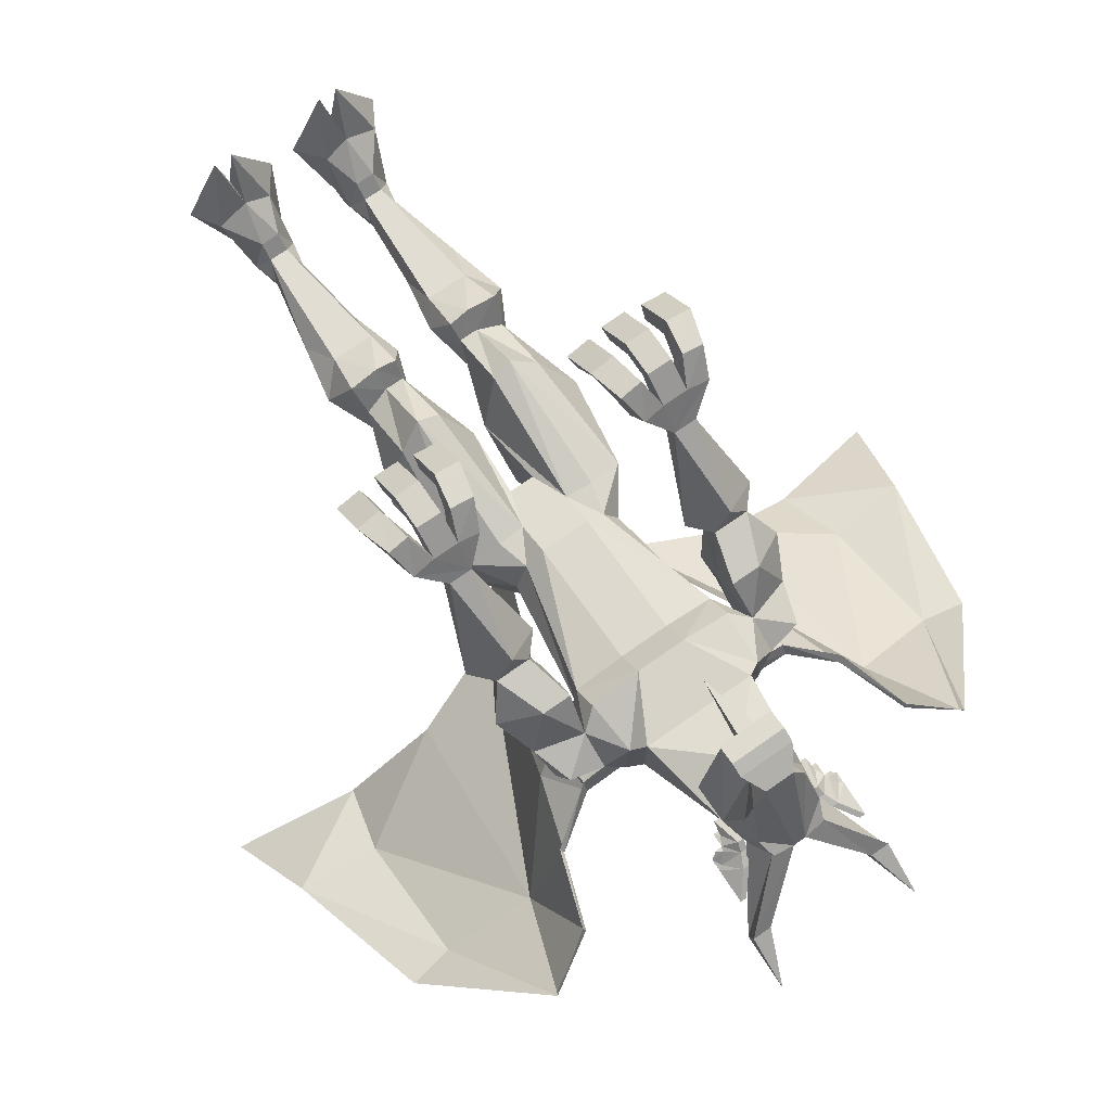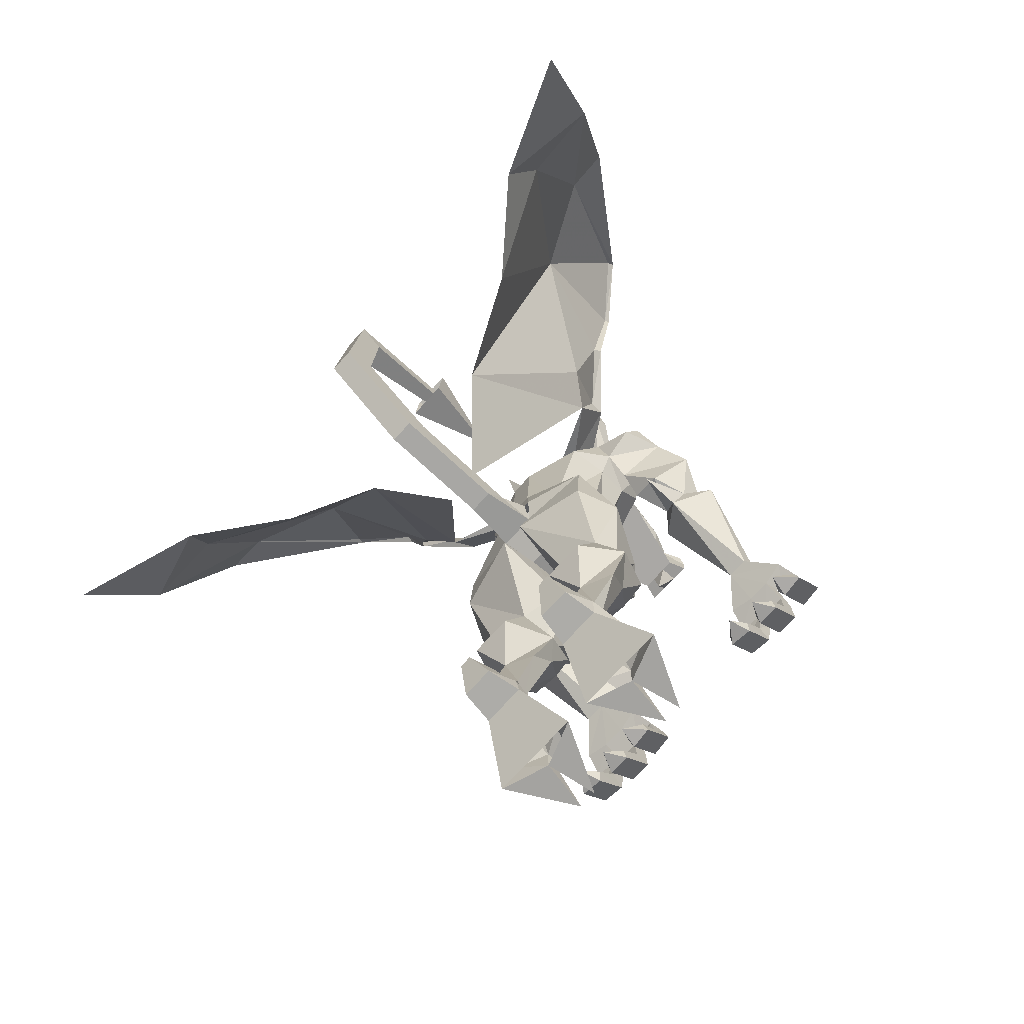
<metadata>
{"format":"obj","ext":"obj","renderer":"f3d","projection":"perspective","resolution":1024,"background":"white","views":[{"elev":74.0,"azim":145.0,"up":"+Z"},{"elev":-72.9,"azim":-132.2,"up":"+Y"}]}
</metadata>
<code>
v -13 383 71
v -16 393 48
v -16 383 54
v -7 372 75
v -7 382 84
v -3 402 39
v -13 401 41
v -18 389 36
v -21 376 35
v -10 356 83
v -13 366 93
v -13 372 90
v -4 372 90
v 4 372 90
v 7 382 84
v 3 402 39
v 7 387 30
v -7 387 30
v -27 419 0
v -27 422 9
v -13 400 41
v -36 422 9
v -36 419 0
v 0 382 23
v -27 331 -5
v -27 331 32
v 0 359 42
v -22 359 42
v 0 356 83
v -13 357 92
v -4 366 93
v 16 383 54
v 16 393 48
v 13 383 71
v 7 372 75
v 21 376 35
v 18 389 36
v 13 401 41
v 13 372 90
v 13 366 93
v 10 356 83
v 22 359 42
v 28 331 32
v 28 331 -5
v 27 419 0
v 36 419 0
v 13 400 41
v 36 422 9
v 27 422 9
v 67 302 15
v 45 309 21
v 57 295 39
v 75 285 28
v 45 283 8
v 45 296 -3
v 61 304 -4
v 64 314 3
v 61 321 13
v 45 324 10
v 34 327 25
v 36 302 27
v 36 290 15
v 42 286 27
v 43 295 39
v 49 273 45
v 66 273 45
v 63 265 36
v 58 267 18
v 43 273 19
v 49 265 36
v 57 254 12
v 57 253 32
v 40 263 45
v 57 272 58
v 75 263 45
v 63 230 78
v 52 230 78
v 63 236 85
v 75 228 97
v 76 220 90
v 64 218 92
v 52 218 92
v 40 220 90
v 42 228 97
v 52 236 85
v 42 312 -8
v -6 291 -143
v -6 301 -155
v -6 229 -160
v -6 239 -145
v 6 291 -143
v 3 307 -97
v -3 307 -97
v -3 316 -99
v 6 301 -155
v 6 229 -160
v 6 196 -115
v -6 196 -115
v -6 212 -106
v 6 239 -145
v 3 316 -99
v 6 212 -106
v 6 207 -49
v 6 193 -59
v -6 193 -59
v -6 207 -49
v -9 214 -36
v 12 214 -36
v 9 196 -33
v -9 196 -33
v 10 295 -102
v 10 325 -100
v 0 309 -59
v -10 295 -102
v -10 325 -100
v 52 227 99
v 64 227 99
v 37 217 109
v 48 216 110
v 49 213 101
v 37 214 100
v 36 203 102
v 33 201 109
v 45 200 110
v 46 202 102
v 46 189 91
v 34 190 90
v 33 184 92
v 45 183 93
v 42 183 81
v -12 302 34
v 12 302 34
v 36 328 -1
v 34 296 -20
v 6 295 -29
v -6 295 -29
v -34 296 -20
v -36 328 -1
v -34 327 25
v -36 302 27
v -36 290 15
v -12 290 20
v 12 290 20
v -57 295 39
v -45 309 21
v -67 302 15
v -75 285 28
v -66 273 45
v -49 273 45
v -43 295 39
v -42 286 27
v -45 296 -3
v -45 324 10
v -61 321 13
v -64 314 3
v -61 304 -4
v -45 283 8
v -58 267 18
v -63 265 36
v -75 263 45
v -57 272 58
v -40 263 45
v -49 265 36
v -43 273 19
v -57 254 12
v -57 253 32
v -63 230 78
v -63 236 85
v -52 236 85
v -52 230 78
v -76 220 90
v -75 228 97
v -64 227 99
v -52 227 99
v -42 228 97
v -40 220 90
v -52 218 92
v -64 218 92
v -67 213 101
v -79 214 100
v -79 217 109
v -69 216 110
v -64 212 102
v -64 215 110
v -52 215 110
v -52 219 91
v -52 212 102
v -52 201 103
v -64 201 103
v -64 199 111
v -52 199 111
v -52 182 94
v -52 188 92
v -64 188 92
v -64 182 94
v -58 181 82
v -42 312 -8
v 70 202 102
v 72 200 110
v 69 216 110
v 67 213 101
v 81 203 102
v 82 190 90
v 70 189 91
v 72 183 93
v 84 201 109
v 79 217 109
v 79 214 100
v 84 184 92
v 75 183 81
v 52 201 103
v 52 199 111
v 52 215 110
v 52 212 102
v 64 201 103
v 64 188 92
v 52 188 92
v 52 182 94
v 64 199 111
v 64 215 110
v 52 219 91
v 64 212 102
v 64 182 94
v 58 181 82
v -72 200 110
v -70 202 102
v -81 203 102
v -84 201 109
v -84 184 92
v -72 183 93
v -70 189 91
v -82 190 90
v -75 183 81
v -42 183 81
v -46 189 91
v -34 190 90
v -33 184 92
v -45 183 93
v -45 200 110
v -46 202 102
v -36 203 102
v -33 201 109
v -37 217 109
v -48 216 110
v -49 213 101
v -37 214 100
v -37 290 -1
v -21 230 9
v -12 230 16
v 12 230 16
v 21 230 9
v 37 290 -1
v 13 357 92
v 0 357 92
v 4 366 93
v -4 356 83
v 4 356 83
v 0 329 81
v -4 357 92
v 4 357 92
v 36 445 -7
v -36 445 -7
v 22 397 29
v 30 407 22
v 30 391 25
v 28 390 26
v 25 386 30
v 19 391 32
v 25 397 29
v 33 407 22
v 33 391 25
v 33 386 26
v 30 386 26
v 27 384 29
v 28 386 30
v 27 384 31
v 24 384 31
v 18 387 35
v 22 391 32
v 31 390 26
v 24 378 32
v 22 380 32
v 21 374 35
v 21 387 35
v 30 384 29
v 25 380 32
v 27 378 32
v 24 374 35
v -30 391 25
v -30 407 22
v -22 397 29
v -28 390 26
v -30 386 26
v -33 391 25
v -33 407 22
v -25 397 29
v -22 391 32
v -19 391 32
v -25 386 30
v -27 384 29
v -33 386 26
v -31 390 26
v -24 384 31
v -28 386 30
v -30 384 29
v -27 384 31
v -21 387 35
v -18 387 35
v -22 380 32
v -24 378 32
v -21 374 35
v -25 380 32
v -27 378 32
v -24 374 35
v 12 214 10
v 25 215 10
v -12 214 10
v -6 196 4
v 6 196 4
v 3 162 -2
v 15 153 23
v 25 151 26
v 42 212 1
v 28 232 -4
v 18 241 -21
v 6 248 -31
v -6 248 -31
v -18 241 -21
v -28 232 -4
v -42 212 1
v -25 215 10
v 42 211 -27
v 42 177 -29
v 6 182 -37
v 6 192 -16
v -6 192 -16
v -6 182 -37
v -42 211 -27
v -12 214 -36
v 51 166 -10
v 37 131 -14
v 16 131 -14
v -3 162 -2
v -16 131 -14
v -37 131 -14
v -42 177 -29
v -51 166 -10
v 37 156 15
v 25 124 6
v 37 127 1
v 48 110 -5
v 37 100 -27
v 16 100 -27
v 9 109 -1
v 16 127 1
v 16 124 6
v 25 117 16
v 39 118 15
v 36 98 4
v 42 81 -9
v 27 77 -17
v 15 81 -9
v 16 98 4
v 15 118 15
v 25 98 4
v -15 153 23
v -25 151 26
v -37 156 15
v -25 124 6
v -37 127 1
v -39 118 15
v -25 117 16
v -16 124 6
v -16 127 1
v -9 109 -1
v -16 100 -27
v -37 100 -27
v -48 110 -5
v -15 118 15
v -16 98 4
v -15 81 -9
v -27 77 -17
v -42 81 -9
v -36 98 4
v -25 98 4
v -27 40 -25
v -34 43 -16
v -31 35 -10
v -22 35 -10
v -19 43 -16
v -16 30 -20
v -24 38 -42
v -30 38 -42
v -37 30 -20
v -31 29 -3
v -22 29 -3
v 34 43 -16
v 27 40 -25
v 31 35 -10
v 37 30 -20
v 30 38 -42
v 24 38 -42
v 16 30 -20
v 19 43 -16
v 22 35 -10
v 22 29 -3
v 31 29 -3
v 43 14 5
v 36 19 -19
v 34 21 -35
v 18 21 -35
v 15 19 -19
v 16 14 5
v 51 0 3
v 6 0 3
v 24 0 36
v 28 13 11
v 33 0 36
v 28 0 11
v -43 14 5
v -28 13 11
v -16 14 5
v -15 19 -19
v -18 21 -35
v -34 21 -35
v -36 19 -19
v -51 0 3
v -33 0 36
v -28 0 11
v -24 0 36
v -6 0 3
v 140 334 -113
v 162 338 -113
v 180 265 -143
v 140 269 -142
v 96 339 -93
v 113 385 -61
v 114 387 -58
v 88 239 -121
v 132 236 -156
v 40 223 -101
v 64 302 -46
v 76 338 -40
v 88 372 -42
v 52 295 -34
v 53 323 -26
v 53 320 -19
v 25 305 -15
v 16 306 -18
v 16 325 -8
v 26 321 -3
v 77 336 -38
v 89 371 -39
v 193 223 -179
v -20 325 -8
v -57 323 -26
v -30 321 -3
v -57 320 -19
v -29 305 -15
v -56 295 -34
v -20 306 -18
v -81 336 -41
v -79 338 -44
v -91 372 -45
v -92 371 -43
v -99 339 -97
v -116 385 -65
v -117 387 -62
v -142 334 -118
v -163 338 -118
v -181 265 -149
v -141 269 -147
v -133 236 -160
v -193 223 -185
v -89 239 -125
v -10 182 -74
v -42 223 -104
v -68 302 -49
v 7 182 -73
f 1 2 3
f 1 3 4
f 1 4 5
f 1 5 6
f 1 6 2
f 2 6 7
f 2 7 8
f 2 8 9
f 2 9 3
f 3 9 4
f 4 9 10
f 4 10 11
f 4 11 12
f 4 12 5
f 5 12 13
f 5 13 14
f 5 14 15
f 5 15 16
f 5 16 6
f 6 16 17
f 6 17 18
f 6 18 19
f 6 19 20
f 6 20 21
f 21 20 22
f 21 22 23
f 21 23 8
f 8 23 18
f 8 18 24
f 8 24 9
f 9 24 25
f 9 25 26
f 9 26 27
f 9 27 28
f 9 28 10
f 10 28 29
f 10 29 30
f 10 30 11
f 11 30 31
f 11 31 13
f 11 13 12
f 32 33 34
f 32 34 35
f 32 35 36
f 32 36 33
f 33 36 37
f 33 37 38
f 33 38 16
f 33 16 34
f 34 16 15
f 34 15 35
f 35 15 39
f 35 39 40
f 35 40 41
f 35 41 36
f 36 41 42
f 36 42 27
f 36 27 43
f 36 43 44
f 36 44 24
f 36 24 37
f 37 24 17
f 37 17 45
f 37 45 46
f 37 46 47
f 47 46 48
f 47 48 16
f 16 48 49
f 16 49 45
f 16 45 17
f 50 51 52
f 50 52 53
f 50 53 54
f 50 54 55
f 50 55 56
f 50 56 57
f 50 57 58
f 50 58 51
f 51 58 59
f 51 59 60
f 51 60 61
f 51 61 62
f 51 62 55
f 51 55 63
f 51 63 64
f 51 64 52
f 52 64 65
f 52 65 66
f 52 66 53
f 53 66 67
f 53 67 68
f 53 68 54
f 54 68 69
f 54 69 63
f 54 63 55
f 69 68 70
f 69 70 63
f 63 70 65
f 63 65 64
f 68 67 70
f 70 67 71
f 70 71 72
f 70 72 73
f 70 73 65
f 65 73 74
f 65 74 66
f 66 74 75
f 66 75 67
f 67 75 72
f 67 72 71
f 76 77 72
f 76 72 75
f 76 75 78
f 76 78 79
f 76 79 80
f 76 80 77
f 77 80 81
f 77 81 82
f 77 82 83
f 77 83 84
f 77 84 85
f 77 85 73
f 77 73 72
f 85 78 74
f 85 74 73
f 75 74 78
f 57 86 59
f 57 59 58
f 56 55 86
f 56 86 57
f 87 88 89
f 87 89 90
f 87 90 91
f 87 91 92
f 87 92 93
f 87 93 88
f 88 93 94
f 88 94 95
f 88 95 96
f 88 96 89
f 89 96 97
f 89 97 98
f 89 98 90
f 90 98 99
f 90 99 100
f 90 100 91
f 91 100 95
f 91 95 101
f 91 101 92
f 95 100 96
f 96 100 102
f 96 102 97
f 97 102 103
f 97 103 104
f 97 104 98
f 98 104 105
f 98 105 99
f 99 105 106
f 99 106 102
f 99 102 100
f 94 101 95
f 102 106 103
f 103 106 107
f 103 107 108
f 103 108 104
f 104 108 109
f 104 109 105
f 105 109 110
f 105 110 106
f 106 110 107
f 111 112 113
f 111 113 114
f 114 113 115
f 115 113 112
f 116 117 85
f 116 85 84
f 116 84 118
f 116 118 119
f 116 119 82
f 82 119 120
f 82 120 83
f 83 120 121
f 83 121 84
f 84 121 118
f 118 121 122
f 118 122 123
f 118 123 119
f 119 123 124
f 119 124 120
f 120 124 125
f 120 125 121
f 121 125 122
f 122 125 126
f 122 126 127
f 122 127 123
f 123 127 128
f 123 128 124
f 124 128 129
f 124 129 125
f 125 129 126
f 126 129 130
f 126 130 127
f 127 130 128
f 128 130 129
f 117 79 85
f 85 79 78
f 44 25 24
f 24 25 9
f 27 26 43
f 43 26 131
f 43 131 132
f 43 132 60
f 43 60 133
f 43 133 44
f 44 133 134
f 44 134 135
f 44 135 25
f 25 135 136
f 25 136 137
f 25 137 138
f 25 138 26
f 26 138 139
f 26 139 131
f 131 139 140
f 131 140 141
f 131 141 142
f 131 142 143
f 131 143 132
f 132 143 62
f 132 62 61
f 132 61 60
f 144 145 146
f 144 146 147
f 144 147 148
f 144 148 149
f 144 149 150
f 144 150 145
f 145 150 151
f 145 151 152
f 145 152 141
f 145 141 140
f 145 140 139
f 145 139 153
f 145 153 154
f 145 154 146
f 146 154 155
f 146 155 156
f 146 156 152
f 146 152 157
f 146 157 147
f 147 157 158
f 147 158 159
f 147 159 148
f 148 159 160
f 148 160 161
f 148 161 149
f 149 161 162
f 149 162 163
f 149 163 151
f 149 151 150
f 164 158 157
f 164 157 151
f 164 151 163
f 164 163 158
f 158 163 159
f 159 163 165
f 159 165 166
f 159 166 160
f 160 166 167
f 160 167 168
f 160 168 161
f 161 168 169
f 161 169 162
f 162 169 170
f 162 170 166
f 162 166 163
f 163 166 165
f 151 157 152
f 166 170 167
f 167 170 171
f 167 171 172
f 167 172 168
f 168 172 169
f 169 172 173
f 169 173 174
f 169 174 175
f 169 175 170
f 170 175 176
f 170 176 177
f 170 177 178
f 170 178 171
f 171 178 179
f 171 179 180
f 171 180 172
f 172 180 181
f 172 181 173
f 173 181 182
f 173 182 178
f 173 178 183
f 173 183 184
f 173 184 174
f 174 184 185
f 174 185 186
f 186 185 187
f 186 187 178
f 178 187 183
f 183 187 188
f 183 188 189
f 183 189 184
f 184 189 190
f 184 190 185
f 185 190 191
f 185 191 187
f 187 191 188
f 188 191 192
f 188 192 193
f 188 193 189
f 189 193 194
f 189 194 190
f 190 194 195
f 190 195 191
f 191 195 192
f 192 195 196
f 192 196 193
f 193 196 194
f 194 196 195
f 153 197 155
f 153 155 154
f 197 152 156
f 197 156 155
f 198 199 200
f 198 200 201
f 198 201 202
f 198 202 203
f 198 203 204
f 198 204 199
f 199 204 205
f 199 205 206
f 199 206 207
f 199 207 200
f 200 207 79
f 200 79 117
f 200 117 201
f 201 117 81
f 201 81 208
f 201 208 202
f 202 208 206
f 202 206 209
f 202 209 203
f 203 209 210
f 203 210 204
f 204 210 205
f 205 210 209
f 205 209 206
f 206 208 207
f 207 208 80
f 207 80 79
f 208 81 80
f 211 212 213
f 211 213 214
f 211 214 215
f 211 215 216
f 211 216 217
f 211 217 212
f 212 217 218
f 212 218 219
f 212 219 220
f 212 220 213
f 213 220 117
f 213 117 116
f 213 116 214
f 214 116 221
f 214 221 222
f 214 222 215
f 215 222 219
f 215 219 223
f 215 223 216
f 216 223 224
f 216 224 217
f 217 224 218
f 218 224 223
f 218 223 219
f 219 222 220
f 220 222 81
f 220 81 117
f 222 221 81
f 179 182 225
f 179 225 226
f 179 226 180
f 180 226 227
f 180 227 181
f 181 227 228
f 181 228 182
f 182 228 225
f 225 228 229
f 225 229 230
f 225 230 226
f 226 230 231
f 226 231 227
f 227 231 232
f 227 232 228
f 228 232 229
f 229 232 233
f 229 233 230
f 230 233 231
f 231 233 232
f 178 182 179
f 234 235 236
f 234 236 237
f 234 237 238
f 234 238 235
f 235 238 239
f 235 239 240
f 235 240 236
f 236 240 241
f 236 241 237
f 237 241 242
f 237 242 238
f 238 242 239
f 239 242 243
f 239 243 244
f 239 244 240
f 240 244 245
f 240 245 241
f 241 245 246
f 241 246 242
f 242 246 243
f 243 246 176
f 243 176 175
f 243 175 244
f 244 175 174
f 244 174 245
f 245 174 177
f 245 177 246
f 246 177 176
f 197 153 138
f 197 138 137
f 197 137 152
f 152 137 247
f 152 247 141
f 141 247 248
f 141 248 249
f 141 249 142
f 142 249 143
f 143 249 250
f 143 250 62
f 62 250 251
f 62 251 252
f 62 252 55
f 55 252 134
f 55 134 86
f 86 134 133
f 86 133 59
f 59 133 60
f 138 153 139
f 18 17 24
f 41 29 27
f 41 27 42
f 41 253 254
f 41 254 29
f 29 254 30
f 30 254 31
f 31 254 255
f 31 255 14
f 31 14 13
f 254 253 40
f 254 40 255
f 255 40 39
f 255 39 14
f 14 39 15
f 40 253 41
f 28 27 29
f 256 257 258
f 256 258 259
f 256 259 257
f 257 259 260
f 257 260 258
f 258 260 259
f 45 49 261
f 45 261 46
f 46 261 48
f 48 261 49
f 23 19 18
f 19 23 262
f 19 262 20
f 20 262 22
f 22 262 23
f 263 264 265
f 263 265 266
f 263 266 267
f 263 267 268
f 263 268 269
f 263 269 270
f 263 270 264
f 264 270 271
f 264 271 265
f 265 271 272
f 265 272 273
f 265 273 266
f 266 273 267
f 267 273 274
f 267 274 275
f 267 275 276
f 267 276 277
f 267 277 268
f 268 277 278
f 268 278 279
f 268 279 269
f 269 279 280
f 269 280 271
f 269 271 270
f 277 281 282
f 277 282 278
f 278 282 283
f 278 283 284
f 278 284 279
f 279 284 276
f 279 276 275
f 279 275 280
f 280 275 272
f 280 272 271
f 275 285 272
f 272 285 273
f 273 285 274
f 274 285 275
f 286 287 276
f 286 276 284
f 286 284 288
f 286 288 282
f 286 282 281
f 286 281 287
f 287 281 277
f 287 277 276
f 284 283 288
f 288 283 282
f 289 290 291
f 289 291 292
f 289 292 293
f 289 293 294
f 289 294 295
f 289 295 290
f 290 295 296
f 290 296 291
f 291 296 297
f 291 297 298
f 291 298 292
f 292 298 299
f 292 299 293
f 293 299 300
f 293 300 301
f 293 301 294
f 294 301 302
f 294 302 296
f 294 296 295
f 298 303 299
f 299 303 304
f 299 304 305
f 299 305 300
f 300 305 301
f 301 305 304
f 301 304 302
f 302 304 296
f 296 304 297
f 297 304 306
f 297 306 307
f 297 307 298
f 298 307 308
f 298 308 303
f 303 308 309
f 303 309 310
f 303 310 306
f 303 306 304
f 308 311 309
f 309 311 312
f 309 312 313
f 309 313 310
f 310 313 306
f 306 313 312
f 306 312 307
f 307 312 314
f 307 314 308
f 308 314 311
f 311 314 312
f 315 316 251
f 315 251 250
f 315 250 317
f 315 317 318
f 315 318 319
f 315 319 320
f 315 320 321
f 315 321 322
f 315 322 316
f 316 322 323
f 316 323 251
f 251 323 324
f 251 324 252
f 252 324 325
f 252 325 134
f 134 325 135
f 135 325 326
f 135 326 136
f 136 326 327
f 136 327 328
f 136 328 137
f 137 328 247
f 247 328 329
f 247 329 248
f 248 329 330
f 248 330 331
f 248 331 317
f 248 317 249
f 249 317 250
f 109 108 332
f 109 332 333
f 109 333 334
f 109 334 335
f 109 335 336
f 109 336 110
f 110 336 337
f 110 337 338
f 110 338 339
f 339 338 327
f 339 327 108
f 108 327 326
f 108 326 332
f 332 326 325
f 332 325 324
f 332 324 323
f 332 323 340
f 332 340 333
f 333 340 341
f 333 341 342
f 333 342 334
f 334 342 320
f 334 320 335
f 335 320 319
f 335 319 336
f 336 319 318
f 336 318 343
f 336 343 337
f 337 343 344
f 337 344 345
f 337 345 346
f 337 346 338
f 338 346 347
f 338 347 330
f 338 330 329
f 338 329 328
f 338 328 327
f 348 323 322
f 348 322 349
f 348 349 350
f 348 350 340
f 348 340 323
f 350 341 340
f 341 350 351
f 341 351 352
f 341 352 353
f 341 353 342
f 342 353 354
f 342 354 355
f 342 355 320
f 320 355 356
f 320 356 321
f 321 356 322
f 322 356 349
f 349 356 357
f 349 357 358
f 349 358 350
f 350 358 351
f 351 358 359
f 351 359 360
f 351 360 361
f 351 361 352
f 352 361 353
f 353 361 354
f 354 361 362
f 354 362 363
f 354 363 364
f 354 364 355
f 355 364 356
f 356 364 357
f 357 364 363
f 357 363 365
f 357 365 359
f 357 359 358
f 317 366 343
f 317 343 318
f 367 331 330
f 367 330 368
f 367 368 369
f 367 369 366
f 367 366 317
f 367 317 331
f 330 347 368
f 368 347 370
f 368 370 369
f 369 370 371
f 369 371 372
f 369 372 373
f 369 373 366
f 366 373 343
f 343 373 374
f 343 374 344
f 344 374 375
f 344 375 376
f 344 376 377
f 344 377 345
f 345 377 378
f 345 378 370
f 345 370 347
f 345 347 346
f 372 379 373
f 373 379 374
f 374 379 375
f 375 379 380
f 375 380 381
f 375 381 382
f 375 382 376
f 376 382 377
f 377 382 378
f 378 382 383
f 378 383 384
f 378 384 371
f 378 371 370
f 384 385 372
f 384 372 371
f 385 380 372
f 372 380 379
f 382 386 387
f 382 387 383
f 383 387 388
f 383 388 384
f 384 388 385
f 385 388 389
f 385 389 380
f 380 389 381
f 381 389 390
f 381 390 382
f 382 390 386
f 386 390 391
f 386 391 392
f 386 392 393
f 386 393 394
f 386 394 387
f 387 394 388
f 388 394 395
f 388 395 389
f 389 395 396
f 389 396 391
f 389 391 390
f 397 398 361
f 397 361 360
f 397 360 399
f 397 399 400
f 397 400 398
f 398 400 401
f 398 401 402
f 398 402 403
f 398 403 404
f 398 404 361
f 361 404 362
f 362 404 405
f 362 405 363
f 363 405 365
f 365 405 399
f 365 399 359
f 359 399 360
f 399 405 406
f 399 406 407
f 399 407 400
f 400 407 408
f 400 408 409
f 400 409 410
f 400 410 401
f 401 410 402
f 402 410 411
f 402 411 403
f 403 411 412
f 403 412 413
f 403 413 406
f 403 406 405
f 403 405 404
f 411 410 409
f 411 409 412
f 412 409 414
f 412 414 415
f 412 415 413
f 413 415 416
f 413 416 417
f 413 417 406
f 406 417 407
f 407 417 408
f 408 417 418
f 408 418 414
f 408 414 409
f 408 414 419
f 408 419 417
f 417 419 418
f 418 419 414
f 394 420 395
f 395 420 421
f 395 421 396
f 396 421 422
f 396 422 391
f 391 422 423
f 391 423 424
f 391 424 392
f 392 424 393
f 393 424 425
f 393 425 394
f 394 425 426
f 394 426 420
f 420 426 427
f 420 427 428
f 420 428 421
f 420 421 427
f 427 421 429
f 427 429 428
f 428 429 421
f 421 429 430
f 421 430 422
f 422 430 431
f 422 431 423
f 423 431 426
f 423 426 425
f 423 425 424
f 431 427 426
f 415 419 416
f 416 419 417
f 430 429 431
f 432 433 434
f 432 434 435
f 432 435 436
f 432 436 437
f 432 437 438
f 432 438 433
f 432 433 438
f 432 438 437
f 432 437 436
f 432 436 435
f 432 435 434
f 432 434 433
f 439 436 435
f 439 435 440
f 439 440 435
f 439 435 436
f 439 436 441
f 439 441 436
f 436 441 442
f 436 442 443
f 436 443 444
f 436 444 437
f 436 437 444
f 436 444 443
f 436 443 442
f 436 442 441
f 441 442 445
f 441 445 442
f 442 445 446
f 442 446 443
f 442 443 446
f 442 446 445
f 445 446 447
f 445 447 448
f 445 448 449
f 445 449 450
f 445 450 446
f 446 450 451
f 446 451 447
f 446 447 452
f 446 452 443
f 446 443 447
f 447 443 452
f 452 443 444
f 452 444 453
f 452 453 443
f 443 453 444
f 444 453 438
f 444 438 437
f 444 437 438
f 444 438 453
f 440 435 434
f 440 434 454
f 440 454 434
f 440 434 435
f 447 451 448
f 455 456 457
f 457 456 458
f 457 458 459
f 459 458 460
f 459 460 461
f 461 460 455
f 455 460 456
f 456 460 458
f 456 458 462
f 456 462 463
f 456 463 458
f 458 463 462
f 462 463 464
f 462 464 465
f 462 465 463
f 463 465 464
f 463 464 466
f 463 466 464
f 464 466 467
f 464 467 468
f 464 468 465
f 464 465 468
f 464 468 467
f 464 467 466
f 466 467 469
f 466 469 467
f 467 469 468
f 467 468 469
f 469 468 470
f 469 470 468
f 470 469 471
f 470 471 469
f 469 471 472
f 469 472 471
f 471 472 473
f 471 473 474
f 471 474 473
f 471 473 472
f 472 473 475
f 472 475 473
f 475 472 466
f 475 466 472
f 472 466 469
f 472 469 466
f 476 477 460
f 476 460 477
f 477 460 478
f 477 478 460
f 460 478 456
f 460 456 478
f 478 456 463
f 478 463 456
f 463 478 466
f 463 466 478
f 478 466 477
f 478 477 466
f 466 477 475
f 466 475 477
f 445 441 479
f 445 479 441

</code>
